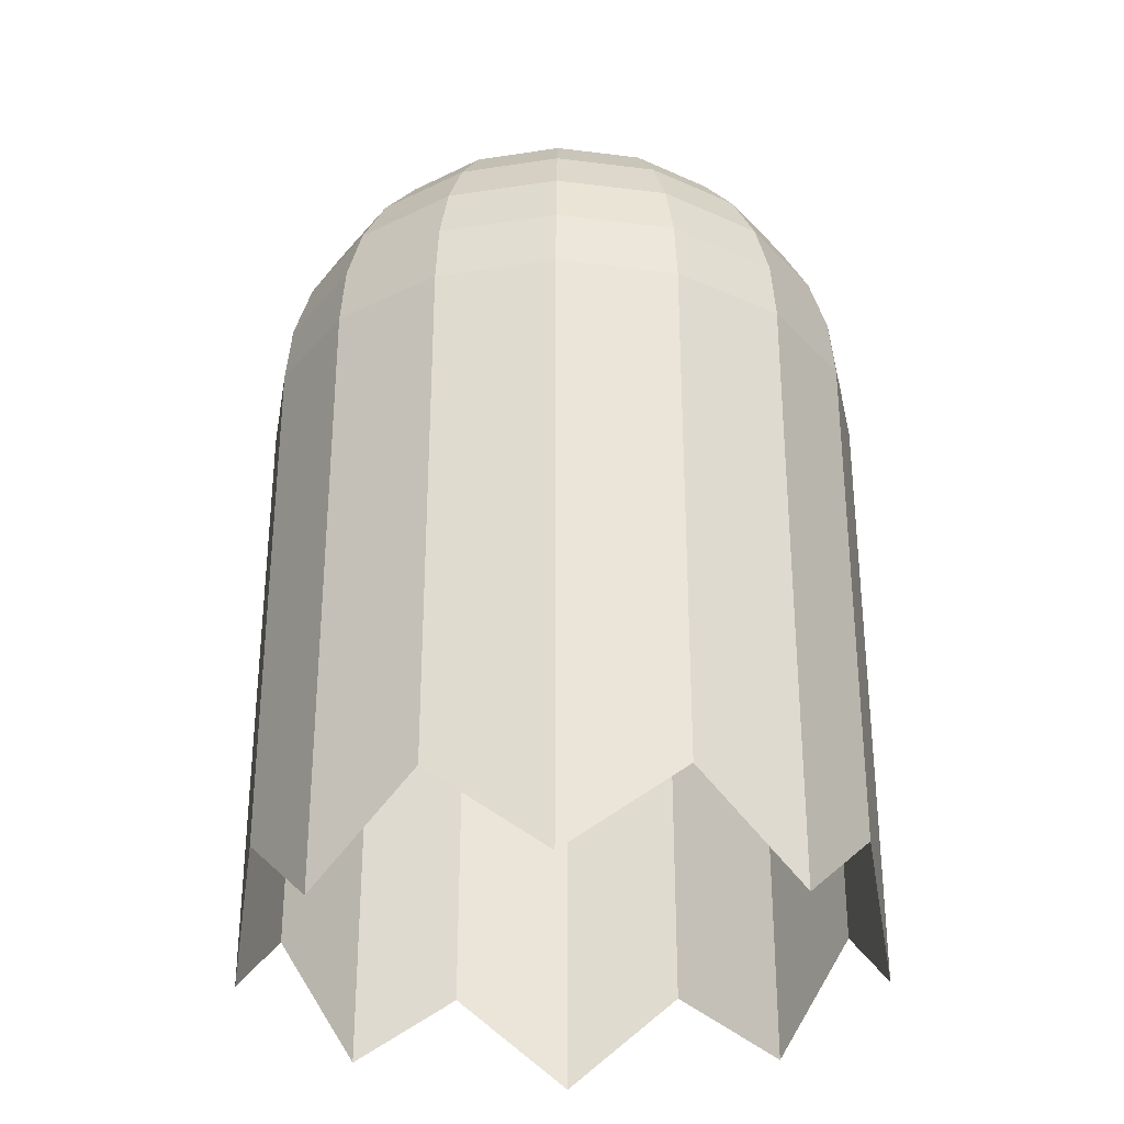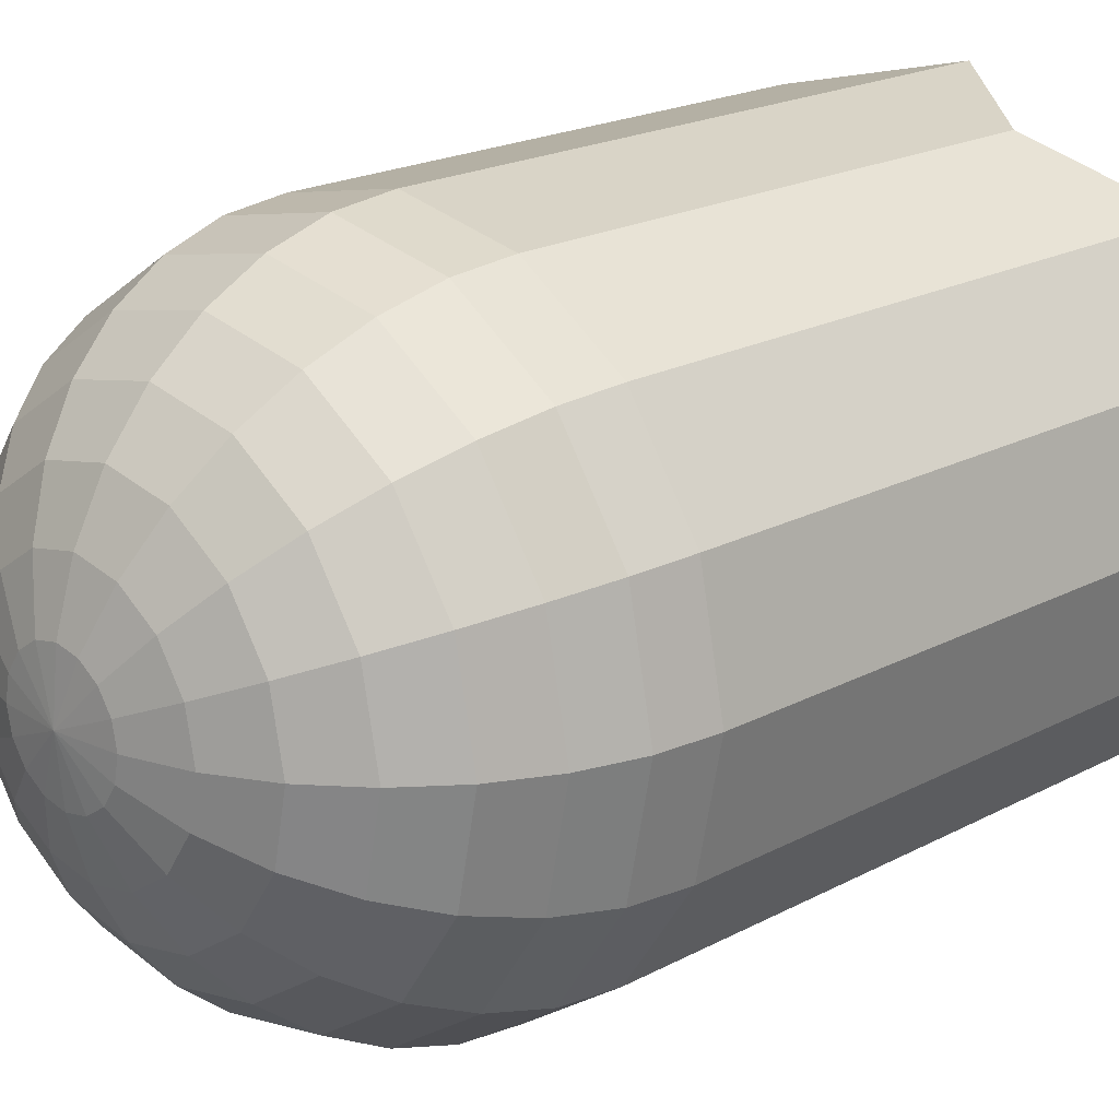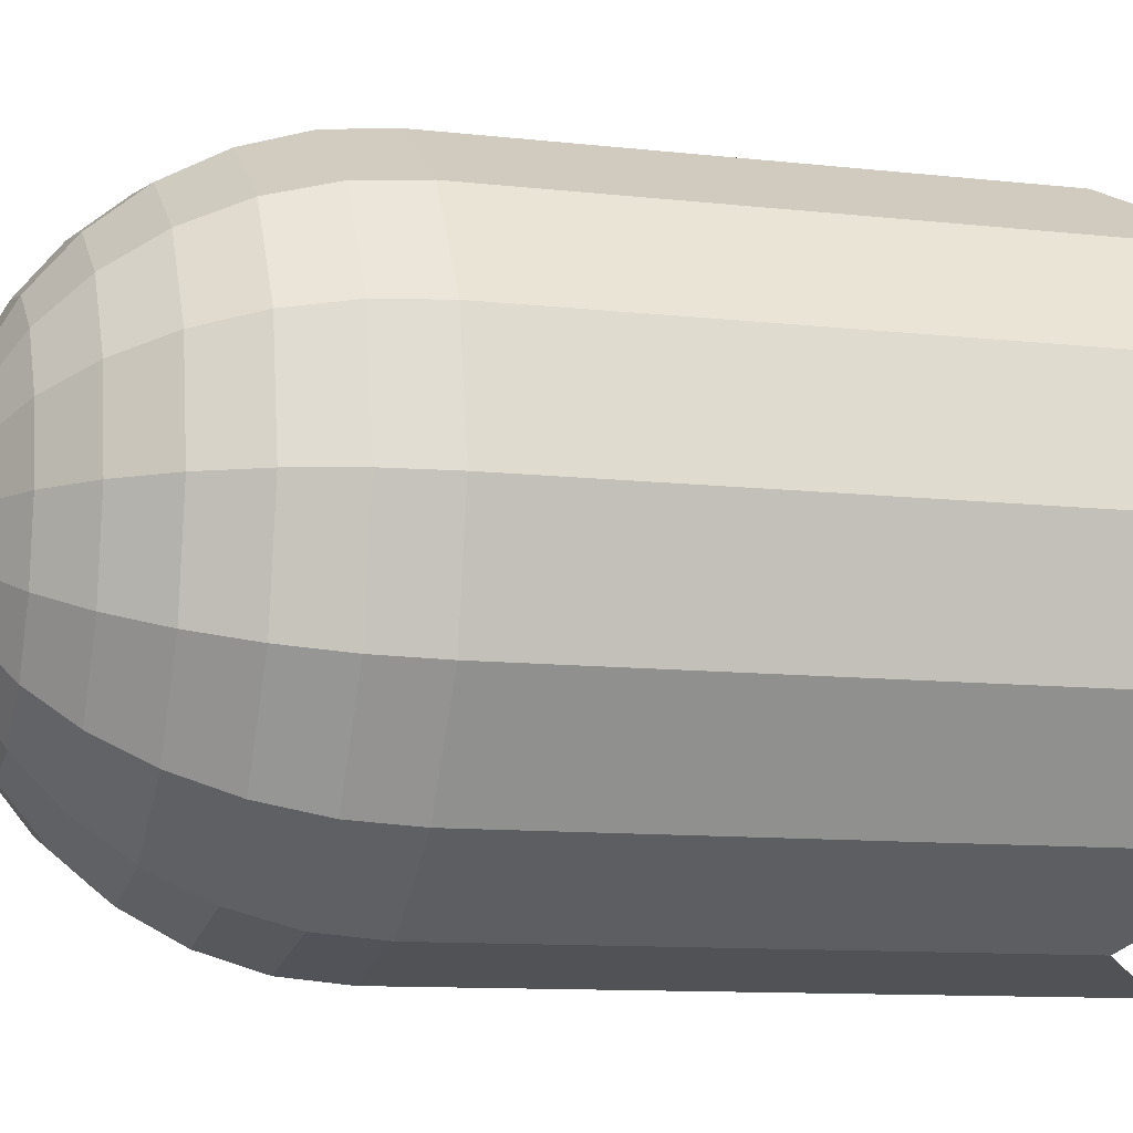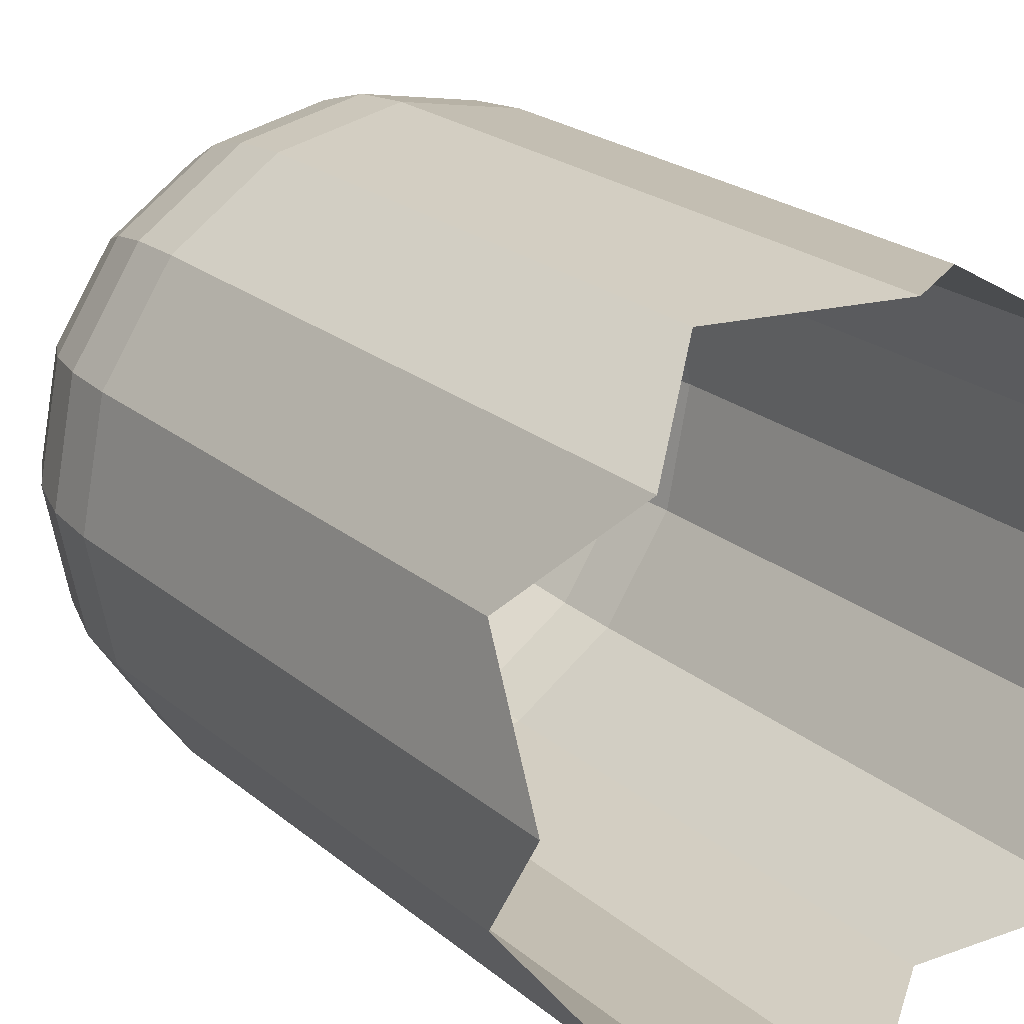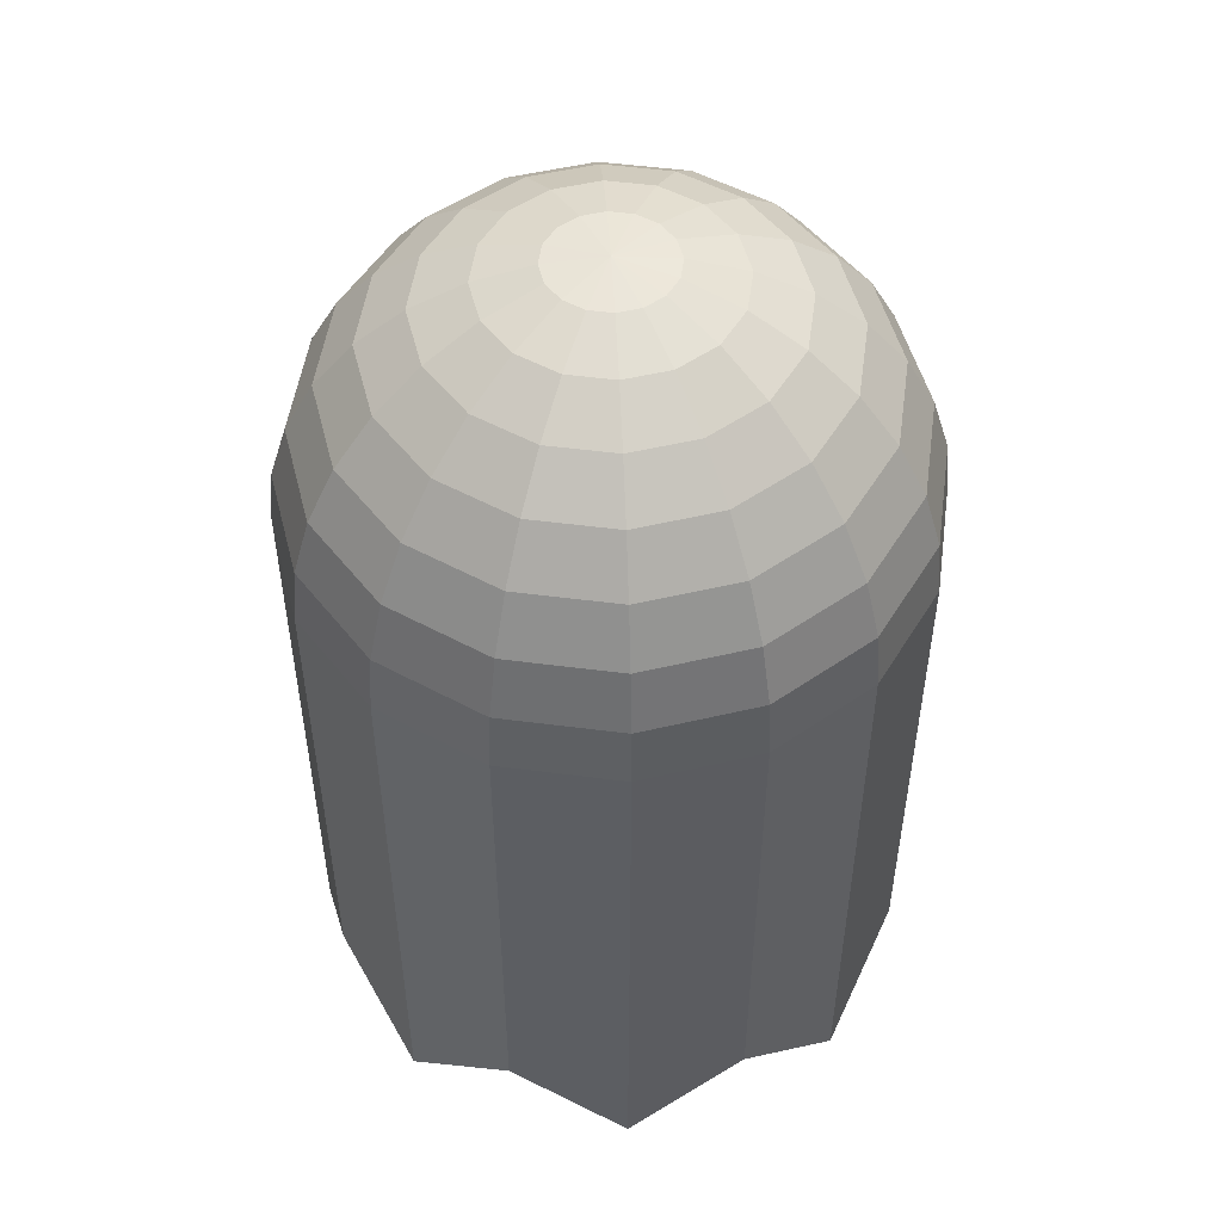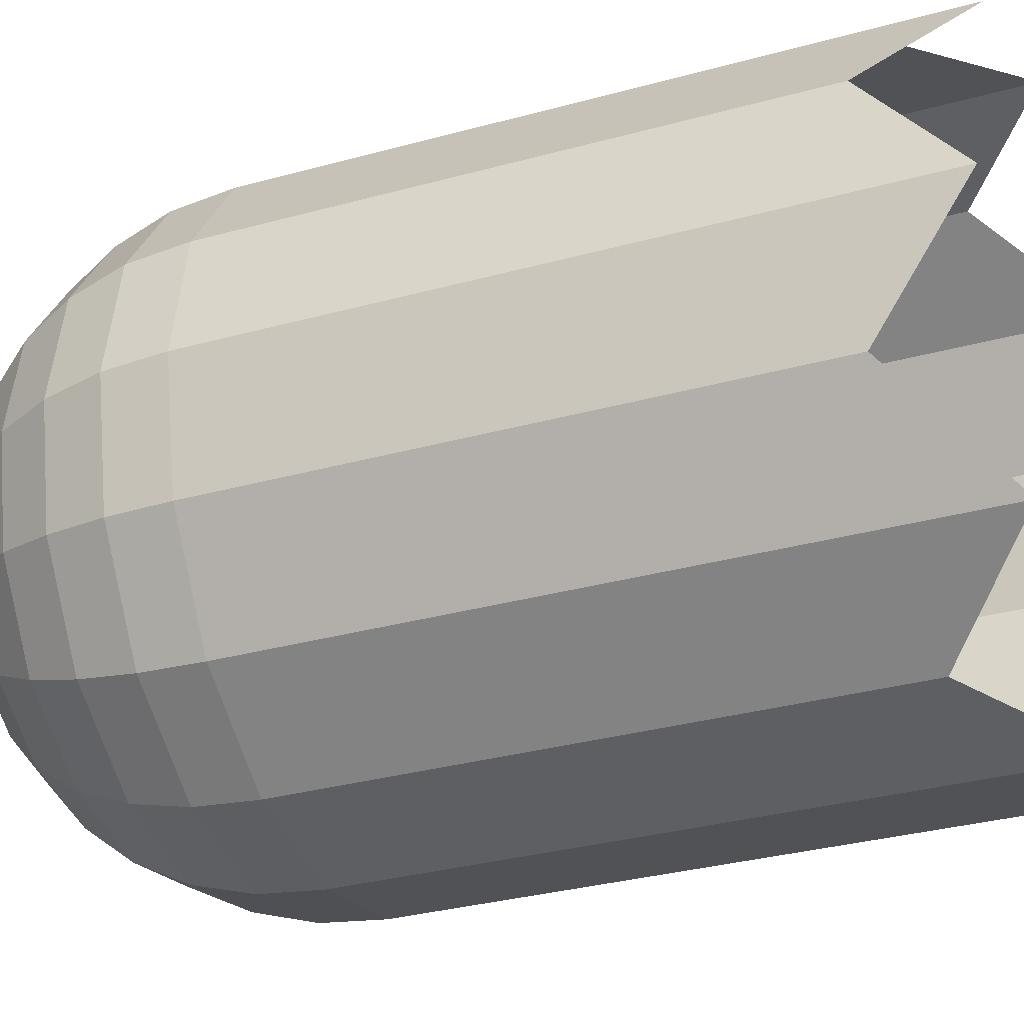
<metadata>
{"format":"obj","ext":"obj","renderer":"f3d","projection":"perspective","resolution":1024,"background":"white","views":[{"elev":-30.9,"azim":-178.9,"up":"+Y"},{"elev":20.0,"azim":-134.7,"up":"+Z"},{"elev":-10.3,"azim":-106.2,"up":"+Z"},{"elev":22.3,"azim":-35.5,"up":"+Z"},{"elev":51.2,"azim":131.8,"up":"+Y"},{"elev":-31.5,"azim":-68.5,"up":"+Z"}]}
</metadata>
<code>
o Cylinder
v 0 1.734 -3
v 2.121 1.734 -2.121
v 3 1.734 0
v 2.121 1.734 2.121
v 0 1.734 3
v -2.121 1.734 2.121
v -3 1.734 -0
v -2.121 1.734 -2.121
v 2e-06 3.734 -3
v 1.148 3.734 -2.772
v 2.121 3.734 -2.121
v 2.772 3.734 -1.148
v 3 3.734 4e-06
v 2.772 3.734 1.148
v 2.121 3.734 2.121
v 1.148 3.734 2.772
v -6e-06 3.734 3
v -1.148 3.734 2.772
v -2.121 3.734 2.121
v -2.772 3.734 1.148
v -3 3.734 -8e-06
v -2.772 3.734 -1.148
v -2.121 3.734 -2.121
v -1.148 3.734 -2.772
v -1.148 5.377 -2.772
v 2e-06 5.377 -3
v -2.121 5.377 -2.121
v -2.772 5.377 -1.148
v -3 5.377 -8e-06
v -2.772 5.377 1.148
v -2.121 5.377 2.121
v -1.148 5.377 2.772
v -6e-06 5.377 3
v 1.148 5.377 2.772
v 2.121 5.377 2.121
v 2.772 5.377 1.148
v 3 5.377 4e-06
v 2.772 5.377 -1.148
v 2.121 5.377 -2.121
v 1.148 5.377 -2.772
v 1.148 2.623 -2.772
v 1e-06 2.623 -3
v 2.121 2.623 -2.121
v 2.772 2.623 -1.148
v 3 2.623 2e-06
v 2.772 2.623 1.148
v 2.121 2.623 2.121
v 1.148 2.623 2.772
v -2e-06 2.623 3
v -1.148 2.623 2.772
v -2.121 2.623 2.121
v -2.772 2.623 1.148
v -3 2.623 -3e-06
v -2.772 2.623 -1.148
v -2.121 2.623 -2.121
v -1.148 2.623 -2.772
v 0.5853 10.69 0
v 2.121 9.869 0
v 2.772 7.748 -1.148
v 2.718 8.333 -1.126
v 2.561 8.896 -1.061
v 2.305 9.415 -0.9546
v 1.96 9.869 -0.8118
v 1.54 10.24 -0.6378
v 1.061 10.52 -0.4393
v 0.5407 10.69 -0.224
v 0.4138 10.69 -0.4138
v 0.8118 10.52 -0.8118
v 1.179 10.24 -1.179
v 1.5 9.869 -1.5
v 1.764 9.415 -1.764
v 1.96 8.896 -1.96
v 2.081 8.333 -2.081
v 2.121 7.748 -2.121
v 1.148 7.748 -2.772
v 1.126 8.333 -2.718
v 1.061 8.896 -2.561
v 0.9546 9.415 -2.305
v 0.8118 9.869 -1.96
v 0.6378 10.24 -1.54
v 0.4393 10.52 -1.061
v 0.224 10.69 -0.5407
v -0 10.69 -0.5853
v -0 10.52 -1.148
v -0 10.24 -1.667
v 0 9.869 -2.121
v -0 9.415 -2.494
v -0 8.896 -2.772
v -0 8.333 -2.942
v -0 7.748 -3
v -1.148 7.748 -2.772
v -1.126 8.333 -2.718
v -1.061 8.896 -2.561
v -0.9546 9.415 -2.305
v -0.8118 9.869 -1.96
v -0.6378 10.24 -1.54
v -0.4393 10.52 -1.061
v -0.224 10.69 -0.5407
v -0.4138 10.69 -0.4138
v -0.8118 10.52 -0.8118
v -1.179 10.24 -1.179
v -1.5 9.869 -1.5
v -1.764 9.415 -1.764
v -1.96 8.896 -1.96
v -2.081 8.333 -2.081
v -2.121 7.748 -2.121
v -2.772 7.748 -1.148
v -2.718 8.333 -1.126
v -2.561 8.896 -1.061
v -2.305 9.415 -0.9546
v -1.96 9.869 -0.8118
v -1.54 10.24 -0.6378
v -1.061 10.52 -0.4393
v -0.5407 10.69 -0.224
v 0 10.75 0
v -0.5853 10.69 0
v -1.148 10.52 0
v -1.667 10.24 0
v -2.121 9.869 0
v -2.494 9.415 0
v -2.772 8.896 0
v -2.942 8.333 0
v -3 7.748 0
v -2.772 7.748 1.148
v -2.718 8.333 1.126
v -2.561 8.896 1.061
v -2.305 9.415 0.9546
v -1.96 9.869 0.8118
v -1.54 10.24 0.6378
v -1.061 10.52 0.4393
v -0.5407 10.69 0.224
v -0.4138 10.69 0.4138
v -0.8118 10.52 0.8118
v -1.179 10.24 1.179
v -1.5 9.869 1.5
v -1.764 9.415 1.764
v -1.96 8.896 1.96
v -2.081 8.333 2.081
v -2.121 7.748 2.121
v -1.148 7.748 2.772
v -1.126 8.333 2.718
v -1.061 8.896 2.561
v -0.9546 9.415 2.305
v -0.8118 9.869 1.96
v -0.6378 10.24 1.54
v -0.4393 10.52 1.061
v -0.224 10.69 0.5407
v 0 10.69 0.5853
v 0 10.52 1.148
v 0 10.24 1.667
v 0 9.869 2.121
v 0 9.415 2.494
v 0 8.896 2.772
v 0 8.333 2.942
v 0 7.748 3
v 1.148 7.748 2.772
v 1.126 8.333 2.718
v 1.061 8.896 2.561
v 0.9546 9.415 2.305
v 0.8118 9.869 1.96
v 0.6378 10.24 1.54
v 0.4393 10.52 1.061
v 0.224 10.69 0.5407
v 0.4138 10.69 0.4138
v 0.8118 10.52 0.8118
v 1.179 10.24 1.179
v 1.5 9.869 1.5
v 1.764 9.415 1.764
v 1.96 8.896 1.96
v 2.081 8.333 2.081
v 2.121 7.748 2.121
v 2.772 7.748 1.148
v 2.718 8.333 1.126
v 2.561 8.896 1.061
v 2.305 9.415 0.9546
v 1.96 9.869 0.8118
v 1.54 10.24 0.6378
v 1.061 10.52 0.4393
v 0.5407 10.69 0.224
v 1.148 10.52 -0
v 1.667 10.24 -0
v 2.494 9.415 -0
v 2.772 8.896 -0
v 2.942 8.333 -0
v 3 7.748 -1e-06
f 24 25 26
f 24 26 9
f 25 91 90
f 25 90 26
f 23 27 25
f 23 25 24
f 27 106 91
f 27 91 25
f 22 28 27
f 22 27 23
f 28 107 106
f 28 106 27
f 21 29 28
f 21 28 22
f 29 123 107
f 29 107 28
f 20 30 29
f 20 29 21
f 30 124 123
f 30 123 29
f 19 31 30
f 19 30 20
f 31 139 124
f 31 124 30
f 18 32 31
f 18 31 19
f 32 140 139
f 32 139 31
f 17 33 32
f 17 32 18
f 33 155 140
f 33 140 32
f 16 34 33
f 16 33 17
f 34 156 155
f 34 155 33
f 15 35 34
f 15 34 16
f 35 171 156
f 35 156 34
f 14 36 35
f 14 35 15
f 36 172 171
f 36 171 35
f 13 37 36
f 13 36 14
f 37 185 172
f 37 172 36
f 12 38 37
f 12 37 13
f 38 59 185
f 38 185 37
f 11 39 38
f 11 38 12
f 39 74 59
f 39 59 38
f 10 40 39
f 10 39 11
f 40 75 74
f 40 74 39
f 9 26 40
f 9 40 10
f 26 90 75
f 26 75 40
f 42 9 10
f 42 10 41
f 41 10 11
f 41 11 43
f 43 11 12
f 43 12 44
f 44 12 13
f 44 13 45
f 45 13 14
f 45 14 46
f 46 14 15
f 46 15 47
f 47 15 16
f 47 16 48
f 48 16 17
f 48 17 49
f 49 17 18
f 49 18 50
f 50 18 19
f 50 19 51
f 51 19 20
f 51 20 52
f 52 20 21
f 52 21 53
f 53 21 22
f 53 22 54
f 54 22 23
f 54 23 55
f 55 23 24
f 55 24 56
f 9 42 56
f 9 56 24
f 3 44 45
f 2 43 44
f 4 46 47
f 3 45 46
f 4 47 48
f 5 48 49
f 5 49 50
f 6 50 51
f 6 51 52
f 7 52 53
f 7 53 54
f 8 54 55
f 8 55 56
f 1 56 42
f 1 42 41
f 2 41 43
f 184 185 59
f 184 59 60
f 183 184 60
f 183 60 61
f 182 183 61
f 182 61 62
f 58 182 62
f 58 62 63
f 181 58 63
f 181 63 64
f 180 181 64
f 180 64 65
f 57 180 65
f 57 65 66
f 115 57 66
f 115 66 67
f 66 65 68
f 66 68 67
f 65 64 69
f 65 69 68
f 64 63 70
f 64 70 69
f 63 62 71
f 63 71 70
f 62 61 72
f 62 72 71
f 61 60 73
f 61 73 72
f 60 59 74
f 60 74 73
f 73 74 75
f 73 75 76
f 72 73 76
f 72 76 77
f 71 72 77
f 71 77 78
f 70 71 78
f 70 78 79
f 69 70 79
f 69 79 80
f 68 69 80
f 68 80 81
f 67 68 81
f 67 81 82
f 115 67 82
f 115 82 83
f 82 81 84
f 82 84 83
f 81 80 85
f 81 85 84
f 80 79 86
f 80 86 85
f 79 78 87
f 79 87 86
f 78 77 88
f 78 88 87
f 77 76 89
f 77 89 88
f 76 75 90
f 76 90 89
f 89 90 91
f 89 91 92
f 88 89 92
f 88 92 93
f 87 88 93
f 87 93 94
f 86 87 94
f 86 94 95
f 85 86 95
f 85 95 96
f 84 85 96
f 84 96 97
f 83 84 97
f 83 97 98
f 115 83 98
f 115 98 99
f 98 97 100
f 98 100 99
f 97 96 101
f 97 101 100
f 96 95 102
f 96 102 101
f 95 94 103
f 95 103 102
f 94 93 104
f 94 104 103
f 93 92 105
f 93 105 104
f 92 91 106
f 92 106 105
f 105 106 107
f 105 107 108
f 104 105 108
f 104 108 109
f 103 104 109
f 103 109 110
f 102 103 110
f 102 110 111
f 101 102 111
f 101 111 112
f 100 101 112
f 100 112 113
f 99 100 113
f 99 113 114
f 115 99 114
f 115 114 116
f 114 113 117
f 114 117 116
f 113 112 118
f 113 118 117
f 112 111 119
f 112 119 118
f 111 110 120
f 111 120 119
f 110 109 121
f 110 121 120
f 109 108 122
f 109 122 121
f 108 107 123
f 108 123 122
f 122 123 124
f 122 124 125
f 121 122 125
f 121 125 126
f 120 121 126
f 120 126 127
f 119 120 127
f 119 127 128
f 118 119 128
f 118 128 129
f 117 118 129
f 117 129 130
f 116 117 130
f 116 130 131
f 115 116 131
f 115 131 132
f 131 130 133
f 131 133 132
f 130 129 134
f 130 134 133
f 129 128 135
f 129 135 134
f 128 127 136
f 128 136 135
f 127 126 137
f 127 137 136
f 126 125 138
f 126 138 137
f 125 124 139
f 125 139 138
f 138 139 140
f 138 140 141
f 137 138 141
f 137 141 142
f 136 137 142
f 136 142 143
f 135 136 143
f 135 143 144
f 134 135 144
f 134 144 145
f 133 134 145
f 133 145 146
f 132 133 146
f 132 146 147
f 115 132 147
f 115 147 148
f 147 146 149
f 147 149 148
f 146 145 150
f 146 150 149
f 145 144 151
f 145 151 150
f 144 143 152
f 144 152 151
f 143 142 153
f 143 153 152
f 142 141 154
f 142 154 153
f 141 140 155
f 141 155 154
f 154 155 156
f 154 156 157
f 153 154 157
f 153 157 158
f 152 153 158
f 152 158 159
f 151 152 159
f 151 159 160
f 150 151 160
f 150 160 161
f 149 150 161
f 149 161 162
f 148 149 162
f 148 162 163
f 115 148 163
f 115 163 164
f 163 162 165
f 163 165 164
f 162 161 166
f 162 166 165
f 161 160 167
f 161 167 166
f 160 159 168
f 160 168 167
f 159 158 169
f 159 169 168
f 158 157 170
f 158 170 169
f 157 156 171
f 157 171 170
f 170 171 172
f 170 172 173
f 169 170 173
f 169 173 174
f 168 169 174
f 168 174 175
f 167 168 175
f 167 175 176
f 166 167 176
f 166 176 177
f 165 166 177
f 165 177 178
f 164 165 178
f 164 178 179
f 115 164 179
f 115 179 57
f 179 178 180
f 179 180 57
f 178 177 181
f 178 181 180
f 177 176 58
f 177 58 181
f 176 175 182
f 176 182 58
f 175 174 183
f 175 183 182
f 174 173 184
f 174 184 183
f 173 172 185
f 173 185 184

</code>
